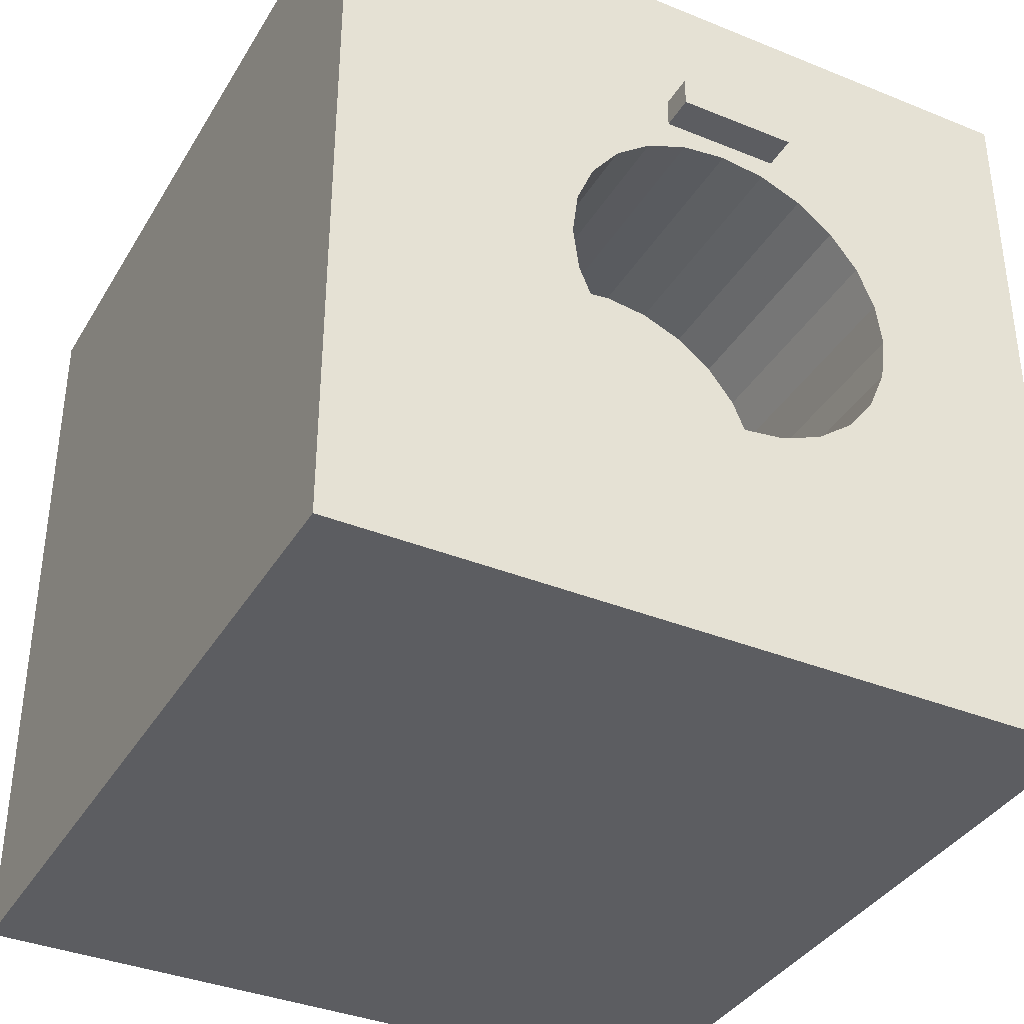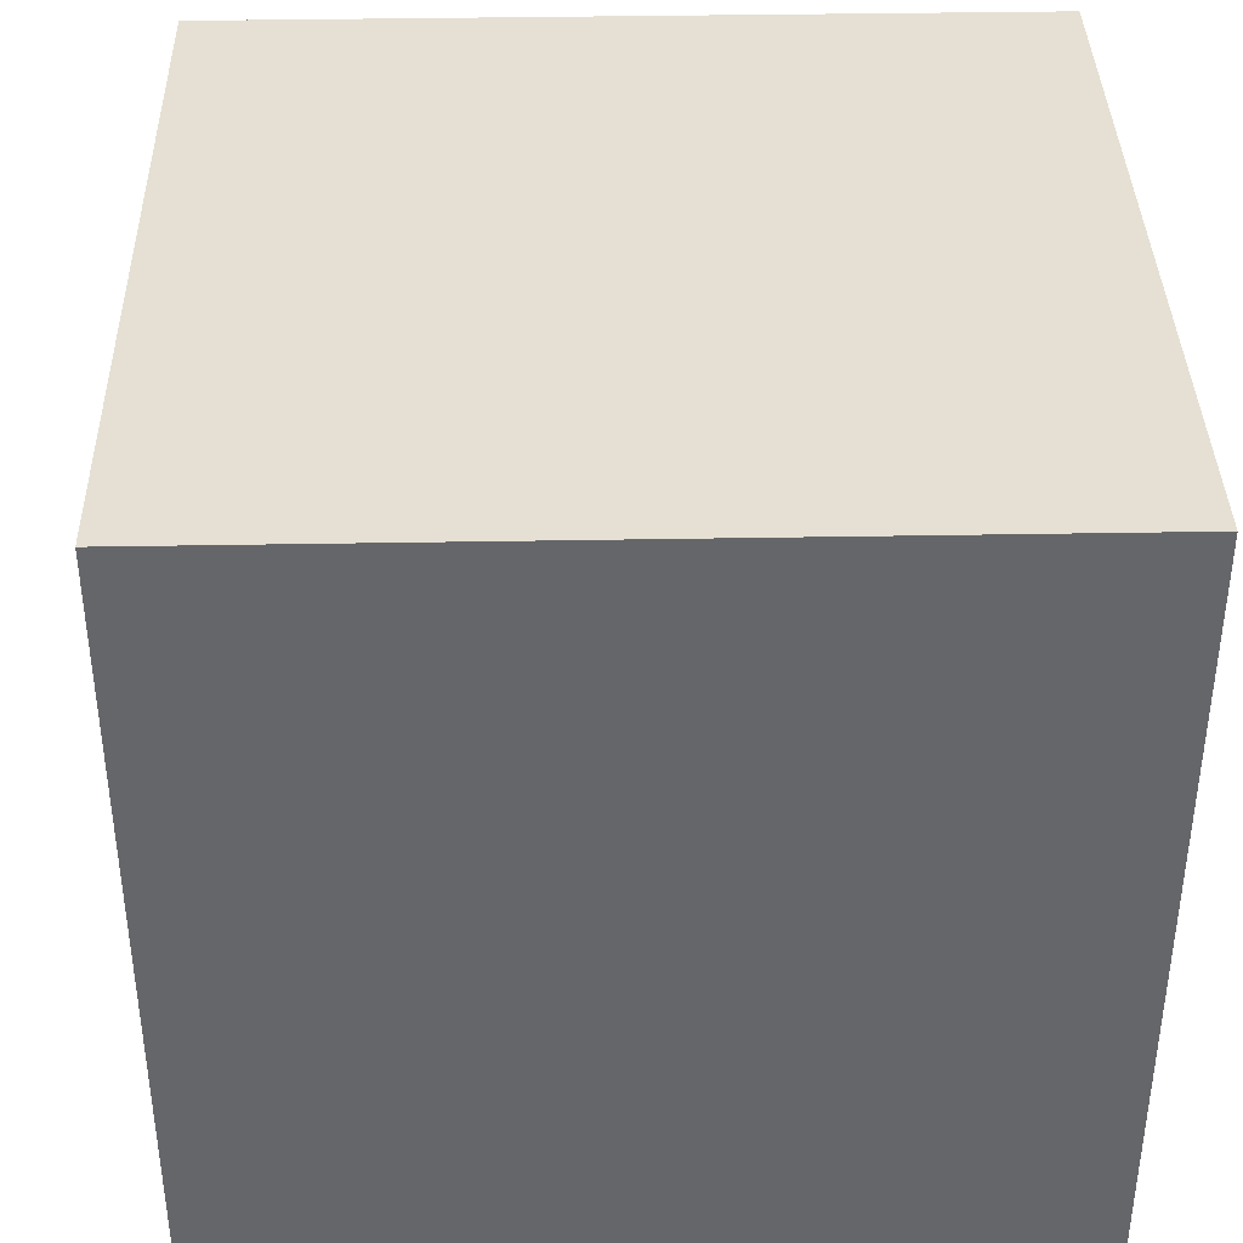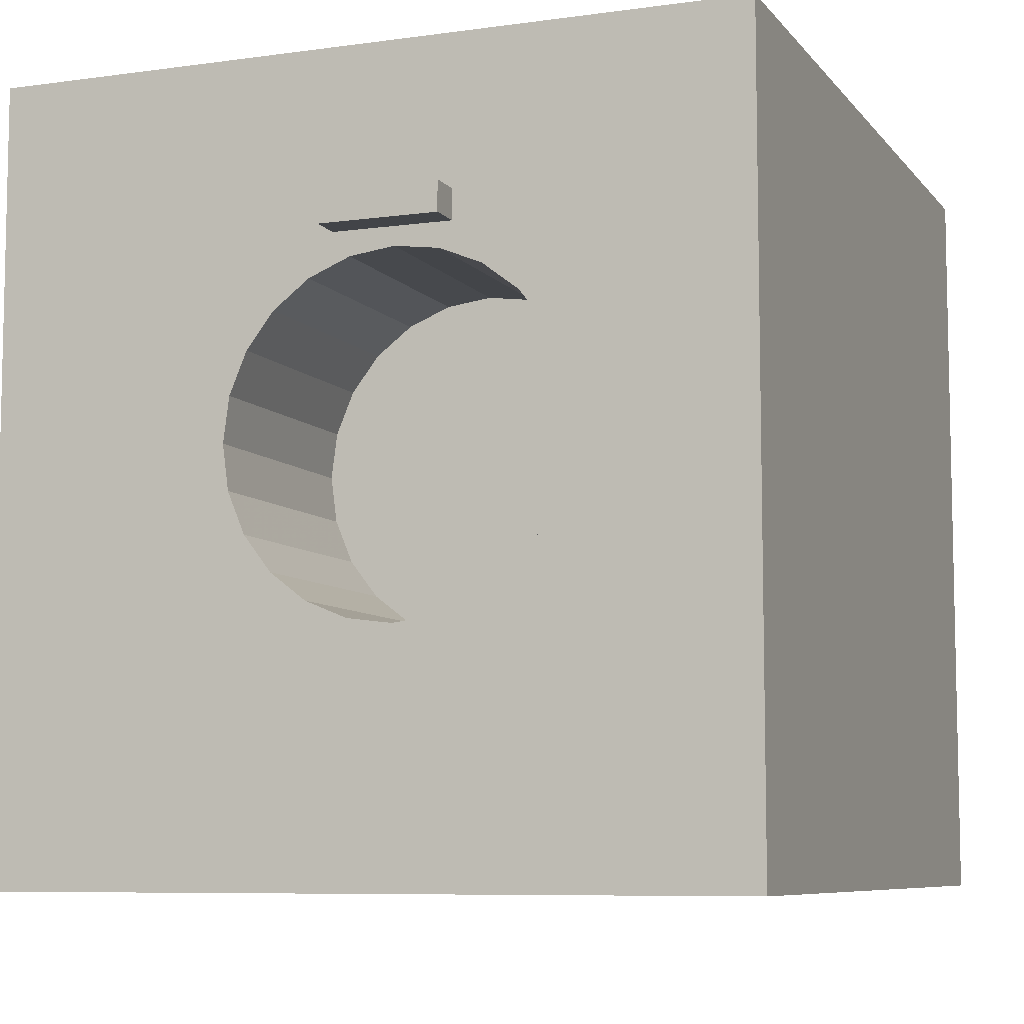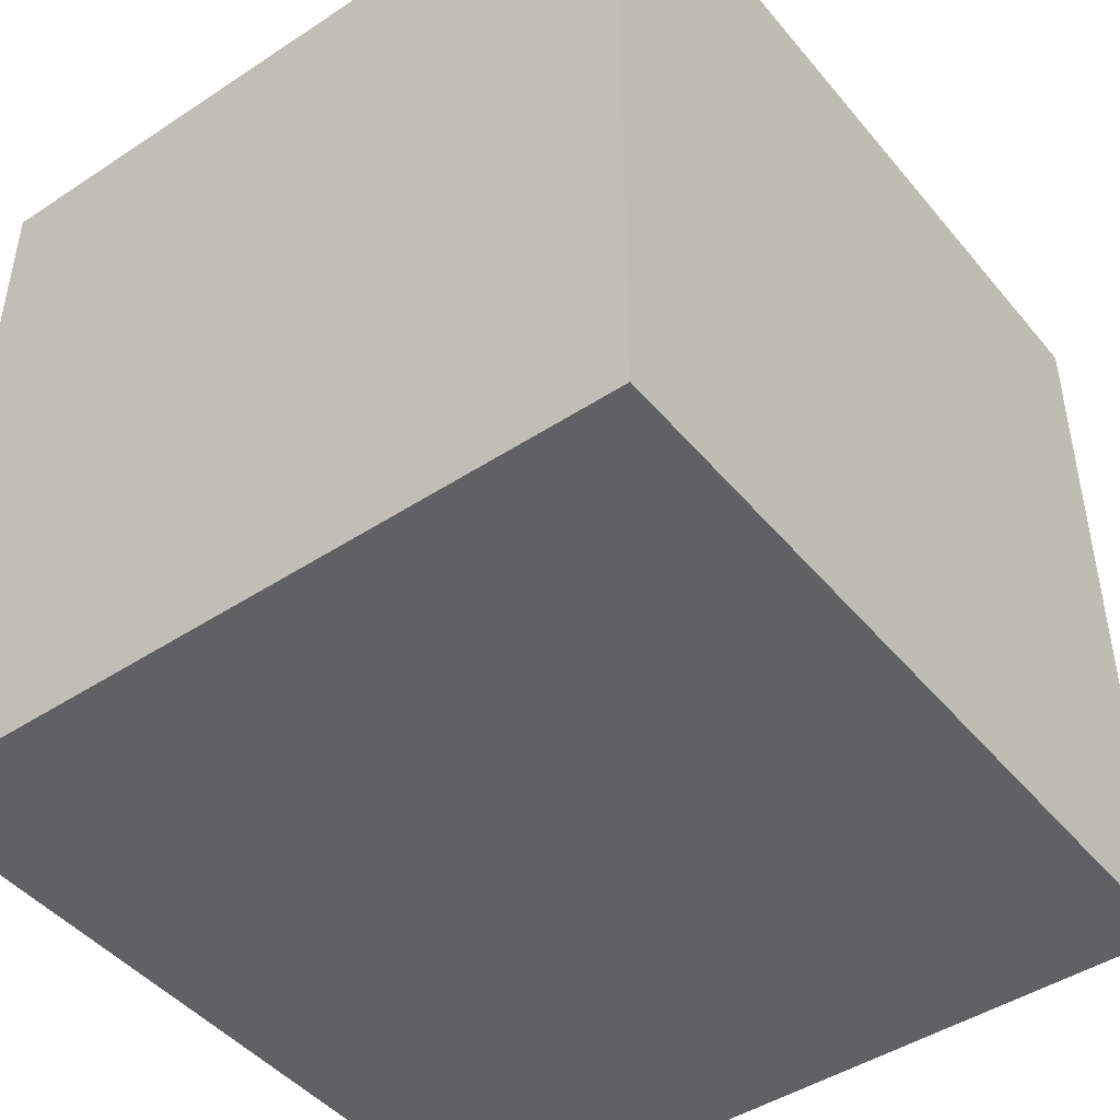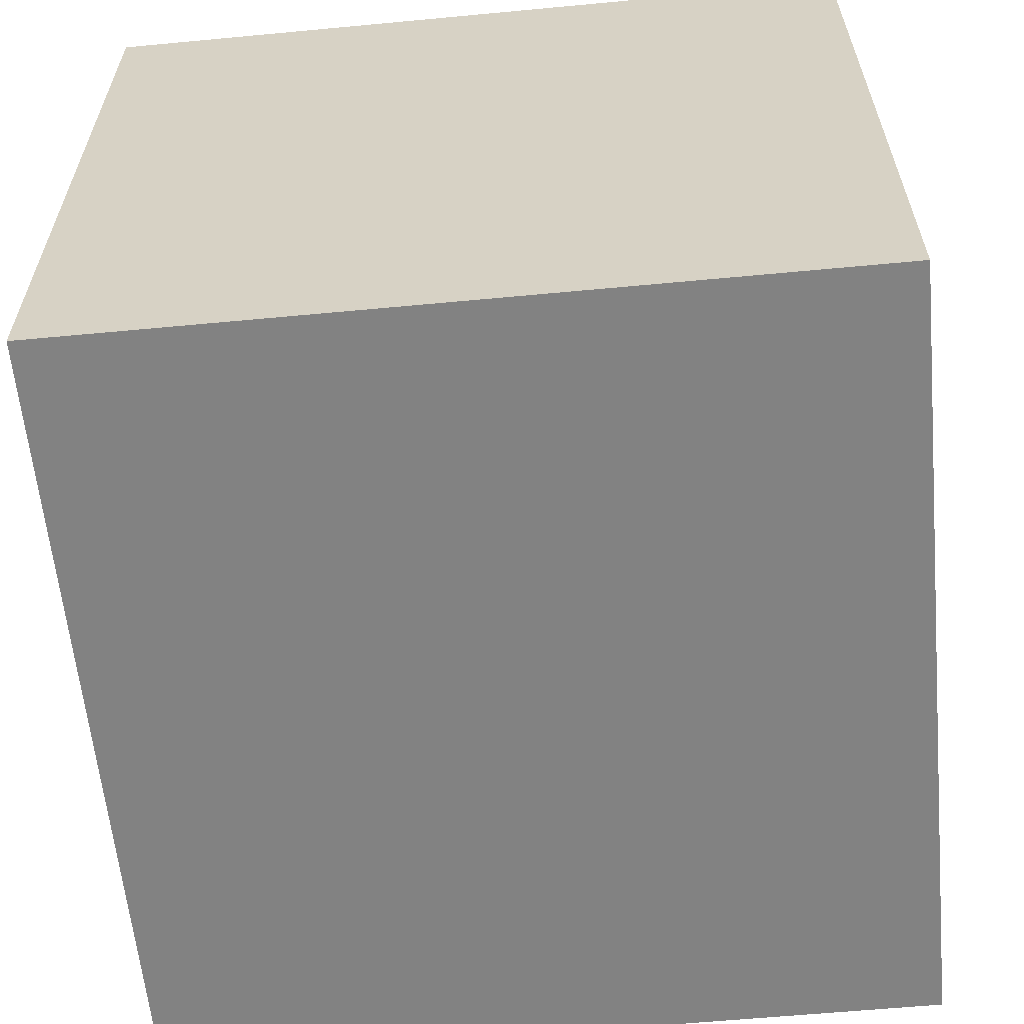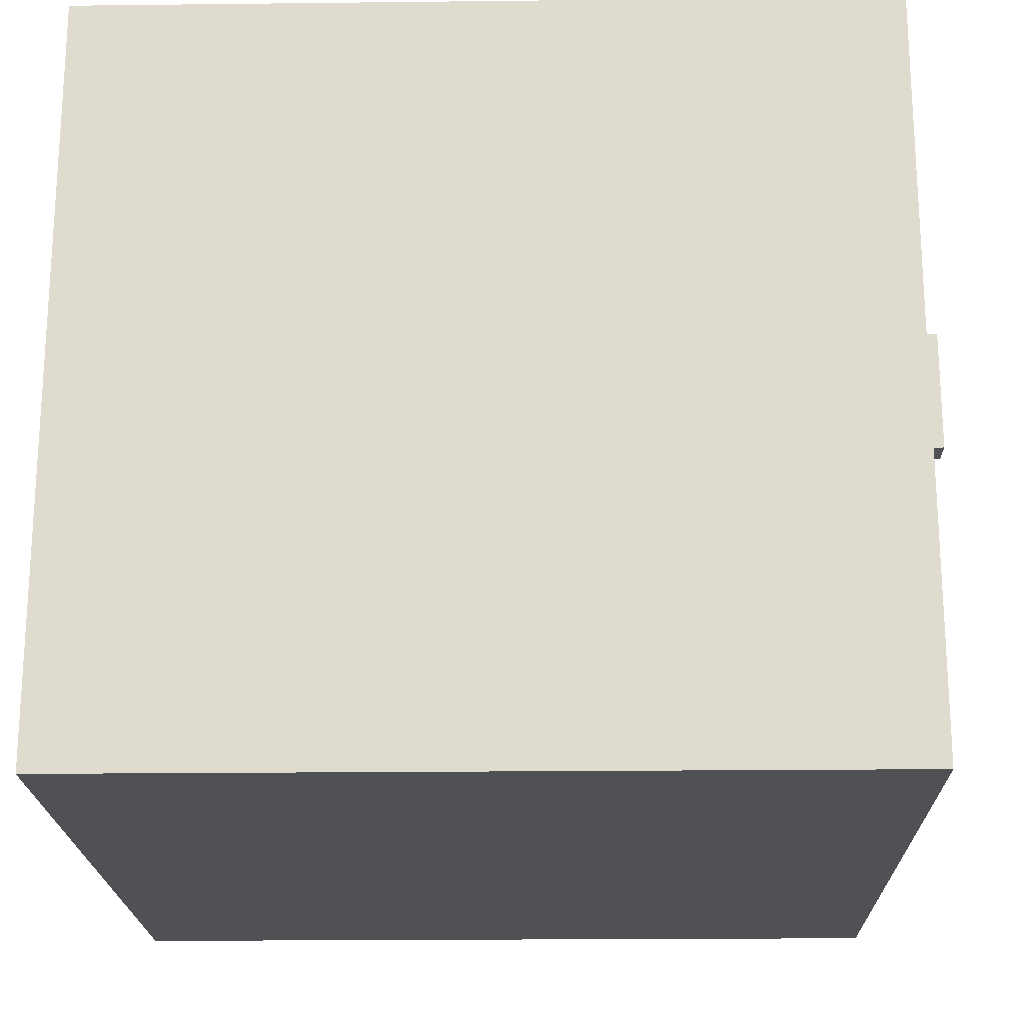
<metadata>
{"format":"obj","ext":"obj","renderer":"f3d","projection":"perspective","resolution":1024,"background":"white","views":[{"elev":-37.0,"azim":62.4,"up":"+Z"},{"elev":38.2,"azim":178.7,"up":"+Y"},{"elev":-7.7,"azim":111.4,"up":"+Z"},{"elev":-45.5,"azim":-52.9,"up":"+Z"},{"elev":-60.7,"azim":-84.5,"up":"+Y"},{"elev":-20.1,"azim":1.2,"up":"+Y"}]}
</metadata>
<code>
o mesh2_mesh2-geometry
o mesh1_mesh1-geometry
v 0.2803 -0.2762 -0.2844
v -0.3047 -0.2762 0.2844
v -0.3047 -0.2762 -0.2844
v 0.2803 -0.2762 0.2844
v -0.3047 0.2762 -0.2844
v 0.2803 -0.1538 0.0574
v 0.2803 0.2762 0.2844
v -0.3047 0.2762 0.2844
v 0.2803 0.2762 -0.2844
v 0.2803 -0.1371 0.1025
v 0.2803 -0.1584 0.009537
v 0.2803 -0.02851 0.1923
v 0.2803 0.03247 -0.1677
v 0.2803 -0.1093 0.1417
v 0.2803 -0.08332 0.07926
v 0.2803 -0.1503 -0.03786
v 0.2803 -0.0959 0.0489
v 0.2803 -0.07222 0.1723
v 0.2803 0.01889 0.2004
v 0.2803 0.2017 0.07052
v 0.2803 0.07987 -0.1597
v 0.2803 -0.0154 -0.1632
v 0.2803 -0.006898 0.1379
v 0.2803 -0.06332 0.1053
v 0.2803 -0.1303 -0.08157
v 0.2803 -0.0959 -0.01625
v 0.2803 -0.1002 0.01633
v 0.2803 -0.01943 0.1774
v 0.2803 0.06675 0.1958
v 0.2803 0.1817 0.1142
v 0.2803 0.2097 0.02312
v 0.2803 0.1236 -0.1397
v 0.2803 -0.06046 -0.1464
v 0.2803 -0.01943 0.1557
v 0.2803 0.02568 0.1422
v 0.2803 -0.03725 0.1253
v 0.1097 -0.08332 0.07926
v 0.1097 -0.0959 0.0489
v 0.2803 -0.09965 -0.1186
v 0.2803 -0.08332 -0.0466
v 0.1097 -0.1002 0.01633
v 0.2803 0.1118 0.1791
v 0.2803 0.151 0.1513
v 0.2803 0.1147 0.1053
v 0.2803 0.1473 0.0489
v 0.2803 0.2052 -0.02475
v 0.2803 0.1606 -0.109
v 0.2803 0.06724 0.1557
v 0.1097 0.02568 0.1422
v 0.1097 -0.006898 0.1379
v 0.1097 -0.03725 0.1253
v 0.1097 -0.06332 0.1053
v 0.2803 -0.03725 -0.09267
v 0.2803 -0.06332 -0.07267
v 0.1097 -0.0959 -0.01625
v 0.1097 -0.08332 -0.0466
v 0.2803 0.06724 0.1774
v 0.3047 -0.01943 0.1557
v 0.2803 0.05825 0.1379
v 0.2803 0.08861 0.1253
v 0.2803 0.1347 0.07926
v 0.2803 0.1515 0.01633
v 0.2803 0.1885 -0.06981
v 0.2803 0.02568 -0.1095
v 0.1097 0.05825 0.1379
v 0.1097 0.1147 0.1053
v 0.1097 0.1473 0.0489
v 0.1097 0.1515 0.01633
v 0.2803 -0.006898 -0.1052
v 0.1097 -0.06332 -0.07267
v 0.3047 0.06724 0.1774
v 0.3047 -0.01943 0.1774
v 0.1097 0.1347 0.07926
v 0.2803 0.1473 -0.01625
v 0.2803 0.1347 -0.0466
v 0.2803 0.1147 -0.07267
v 0.2803 0.05825 -0.1052
v 0.3047 0.06724 0.1557
v 0.1097 0.08861 0.1253
v 0.1097 -0.03725 -0.09267
v 0.1097 0.1473 -0.01625
v 0.1097 0.1147 -0.07267
v 0.2803 0.08861 -0.09267
v 0.1097 0.02568 -0.1095
v 0.1097 -0.006898 -0.1052
v 0.1097 0.1347 -0.0466
v 0.1097 0.08861 -0.09267
v 0.1097 0.05825 -0.1052
f 1 2 3
f 2 1 4
f 2 5 3
f 5 1 3
f 6 4 1
f 7 2 4
f 5 2 8
f 1 5 9
f 10 4 6
f 6 1 11
f 2 7 8
f 4 12 7
f 7 5 8
f 5 7 9
f 9 13 1
f 14 4 10
f 11 1 16
f 12 4 18
f 7 12 19
f 7 20 9
f 9 21 13
f 22 1 13
f 18 4 14
f 16 1 25
f 29 7 19
f 20 7 30
f 9 20 31
f 9 32 21
f 33 1 22
f 25 1 39
f 42 7 29
f 30 7 43
f 9 31 46
f 9 47 32
f 39 1 33
f 43 7 42
f 9 46 63
f 9 63 47
f 3 2 1
f 4 1 2
f 3 5 2
f 3 1 5
f 1 4 6
f 4 2 7
f 8 2 5
f 9 5 1
f 6 4 10
f 11 1 6
f 8 7 2
f 7 12 4
f 8 5 7
f 9 7 5
f 1 13 9
f 10 4 14
f 6 10 15
f 16 1 11
f 11 6 17
f 18 4 12
f 19 12 7
f 9 20 7
f 13 21 9
f 13 1 22
f 14 4 18
f 10 14 23
f 15 10 24
f 17 6 15
f 25 1 16
f 16 11 26
f 27 11 17
f 18 12 28
f 19 29 12
f 19 7 29
f 30 7 20
f 31 20 9
f 21 32 9
f 13 22 21
f 22 1 33
f 14 18 34
f 23 14 35
f 36 10 23
f 24 10 36
f 39 1 25
f 25 16 40
f 26 11 27
f 40 16 26
f 28 12 42
f 34 18 28
f 42 12 29
f 29 7 42
f 43 7 30
f 20 44 30
f 31 45 20
f 46 31 9
f 32 47 9
f 21 33 32
f 22 33 21
f 33 1 39
f 48 14 34
f 35 14 43
f 39 25 53
f 54 25 40
f 28 42 57
f 58 28 34
f 34 28 58
f 42 7 43
f 30 59 43
f 44 60 30
f 61 44 20
f 45 61 20
f 62 45 31
f 46 62 31
f 63 46 9
f 47 63 9
f 32 64 47
f 33 39 32
f 43 14 48
f 34 58 48
f 35 43 59
f 37 52 66
f 38 37 67
f 41 38 68
f 53 25 54
f 69 39 53
f 55 41 68
f 43 57 42
f 57 71 28
f 28 58 72
f 72 58 28
f 60 59 30
f 74 62 46
f 63 75 46
f 47 76 63
f 64 77 47
f 39 64 32
f 48 57 43
f 78 48 58
f 49 65 50
f 51 50 65
f 52 51 79
f 66 52 79
f 73 37 66
f 67 37 73
f 68 38 67
f 64 39 69
f 56 55 81
f 70 56 82
f 81 55 68
f 72 28 71
f 57 48 71
f 72 71 58
f 75 74 46
f 76 75 63
f 83 76 47
f 77 83 47
f 78 71 48
f 78 58 71
f 79 51 65
f 86 56 81
f 82 56 86
f 80 70 82
f 85 80 87
f 87 80 82
f 84 85 88
f 88 85 87
f 15 24 37
f 17 15 38
f 27 17 41
f 35 49 23
f 23 50 36
f 36 51 24
f 52 37 24
f 37 38 15
f 38 41 17
f 26 27 55
f 40 26 56
f 41 55 27
f 50 23 49
f 49 35 65
f 51 36 50
f 52 24 51
f 54 40 70
f 55 56 26
f 56 70 40
f 44 66 60
f 44 61 66
f 61 45 73
f 45 62 67
f 59 65 35
f 54 70 53
f 53 80 69
f 60 79 59
f 79 60 66
f 73 66 61
f 67 73 45
f 68 67 62
f 62 74 68
f 64 84 77
f 65 59 79
f 80 53 70
f 69 85 64
f 85 69 80
f 81 68 74
f 74 75 81
f 75 76 86
f 83 87 76
f 77 88 83
f 88 77 84
f 84 64 85
f 86 81 75
f 82 86 76
f 82 76 87
f 87 83 88
f 15 10 6
f 17 6 11
f 23 14 10
f 24 10 15
f 15 6 17
f 26 11 16
f 17 11 27
f 28 12 18
f 12 29 19
f 21 22 13
f 34 18 14
f 35 14 23
f 23 10 36
f 36 10 24
f 40 16 25
f 27 11 26
f 26 16 40
f 42 12 28
f 28 18 34
f 29 12 42
f 30 44 20
f 20 45 31
f 32 33 21
f 21 33 22
f 34 14 48
f 43 14 35
f 53 25 39
f 40 25 54
f 57 42 28
f 43 59 30
f 30 60 44
f 20 44 61
f 20 61 45
f 31 45 62
f 31 62 46
f 47 64 32
f 32 39 33
f 48 14 43
f 59 43 35
f 54 25 53
f 53 39 69
f 42 57 43
f 30 59 60
f 46 62 74
f 46 75 63
f 63 76 47
f 47 77 64
f 32 64 39
f 43 57 48
f 69 39 64
f 46 74 75
f 63 75 76
f 47 76 83
f 47 83 77
f 66 52 37
f 67 37 38
f 68 38 41
f 68 41 55
f 50 65 49
f 65 50 51
f 79 51 52
f 79 52 66
f 66 37 73
f 73 37 67
f 67 38 68
f 81 55 56
f 82 56 70
f 68 55 81
f 65 51 79
f 81 56 86
f 86 56 82
f 82 70 80
f 87 80 85
f 82 80 87
f 88 85 84
f 87 85 88
f 37 24 15
f 38 15 17
f 41 17 27
f 23 49 35
f 36 50 23
f 24 51 36
f 24 37 52
f 15 38 37
f 17 41 38
f 55 27 26
f 56 26 40
f 27 55 41
f 49 23 50
f 65 35 49
f 50 36 51
f 51 24 52
f 70 40 54
f 26 56 55
f 40 70 56
f 60 66 44
f 66 61 44
f 73 45 61
f 67 62 45
f 35 65 59
f 53 70 54
f 69 80 53
f 59 79 60
f 66 60 79
f 61 66 73
f 45 73 67
f 62 67 68
f 68 74 62
f 77 84 64
f 79 59 65
f 70 53 80
f 64 85 69
f 80 69 85
f 74 68 81
f 81 75 74
f 86 76 75
f 76 87 83
f 83 88 77
f 84 77 88
f 85 64 84
f 75 81 86
f 76 86 82
f 87 76 82
f 88 83 87
f 48 58 34
f 28 71 57
f 58 48 78
f 71 28 72
f 71 48 57
f 58 71 72
f 48 71 78
f 71 58 78

</code>
